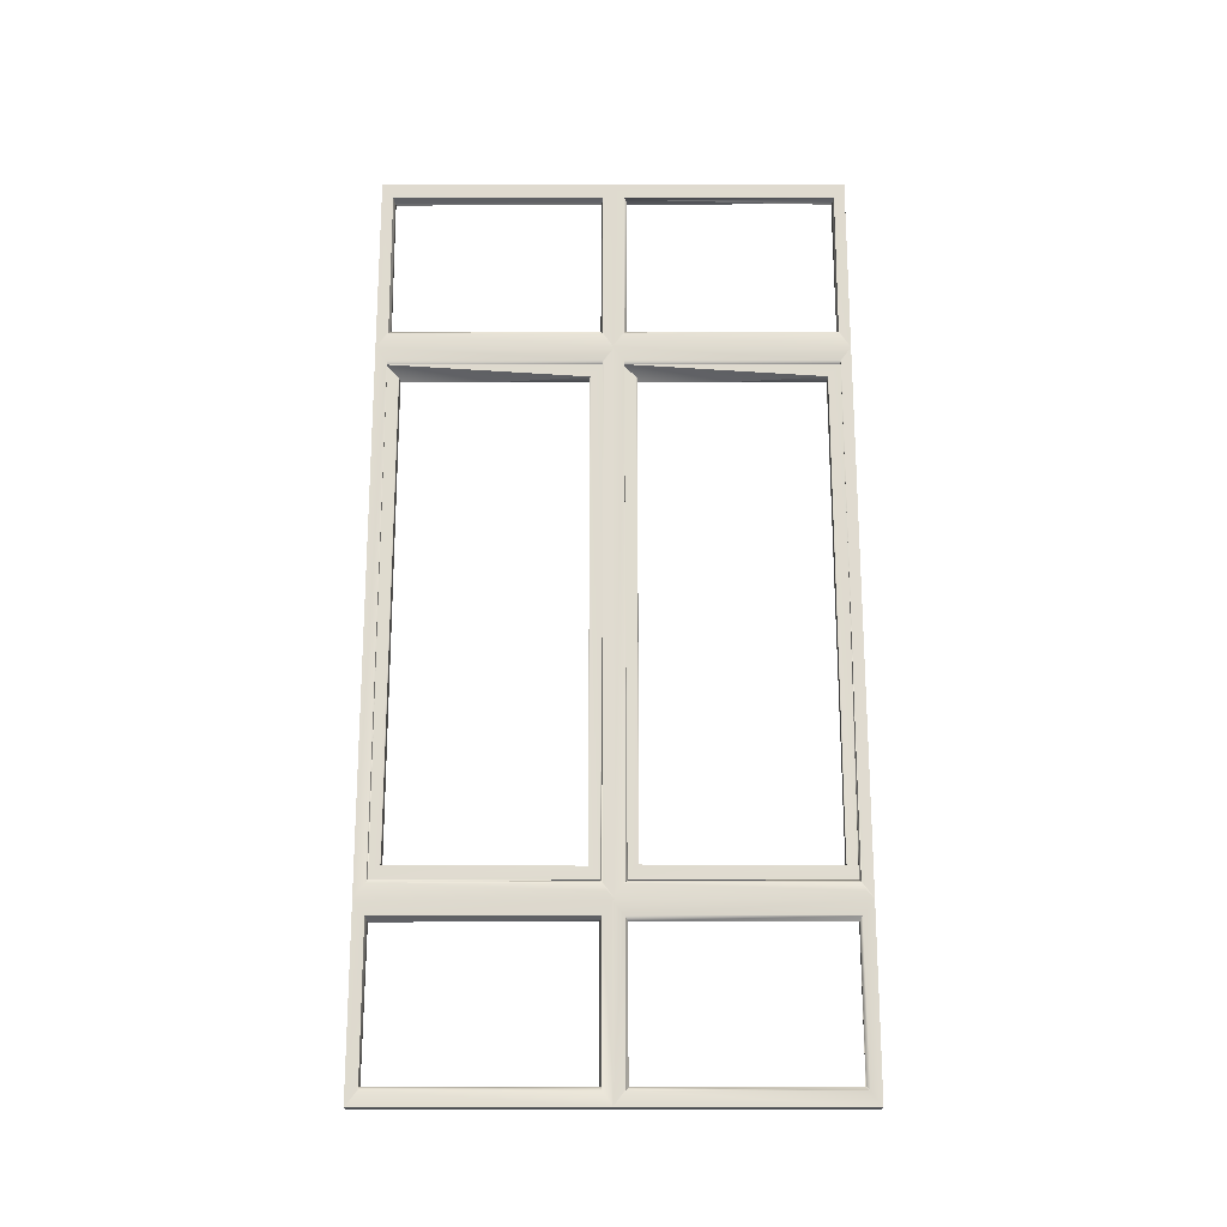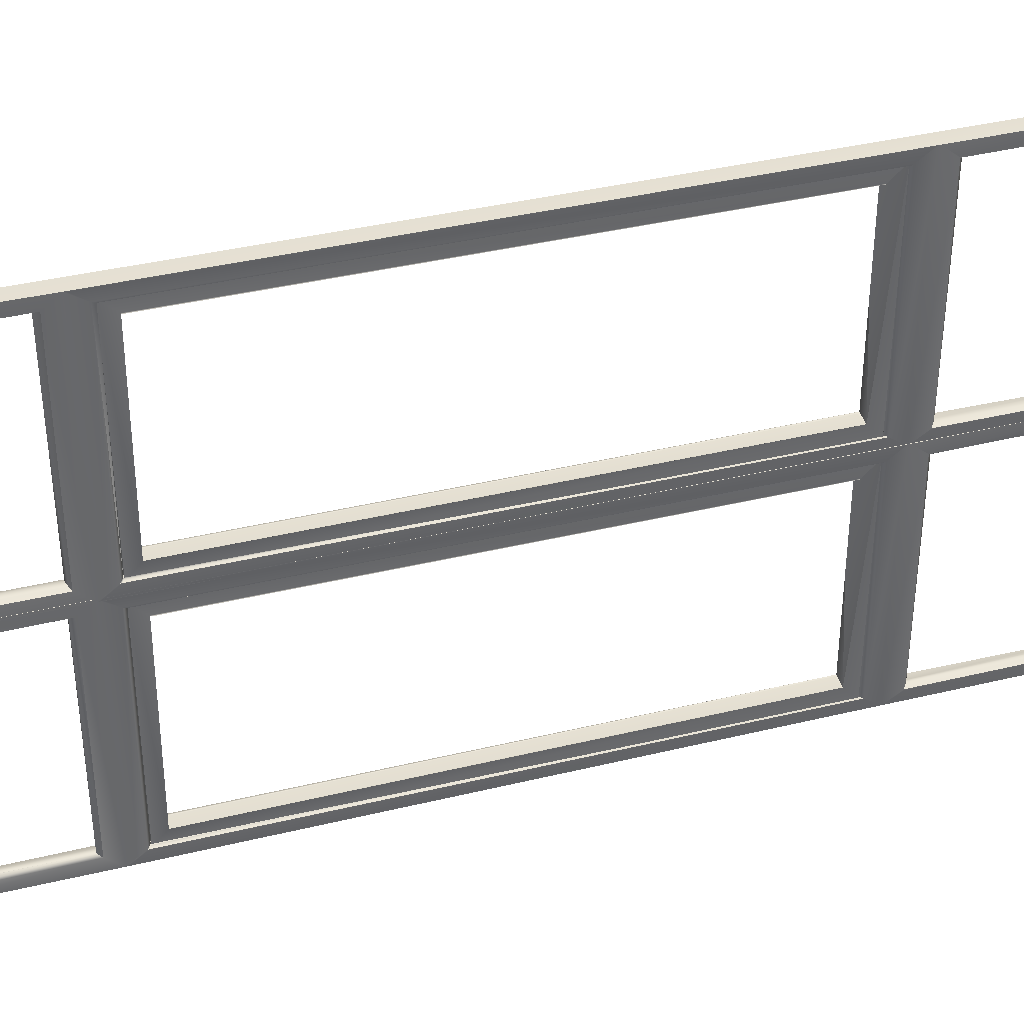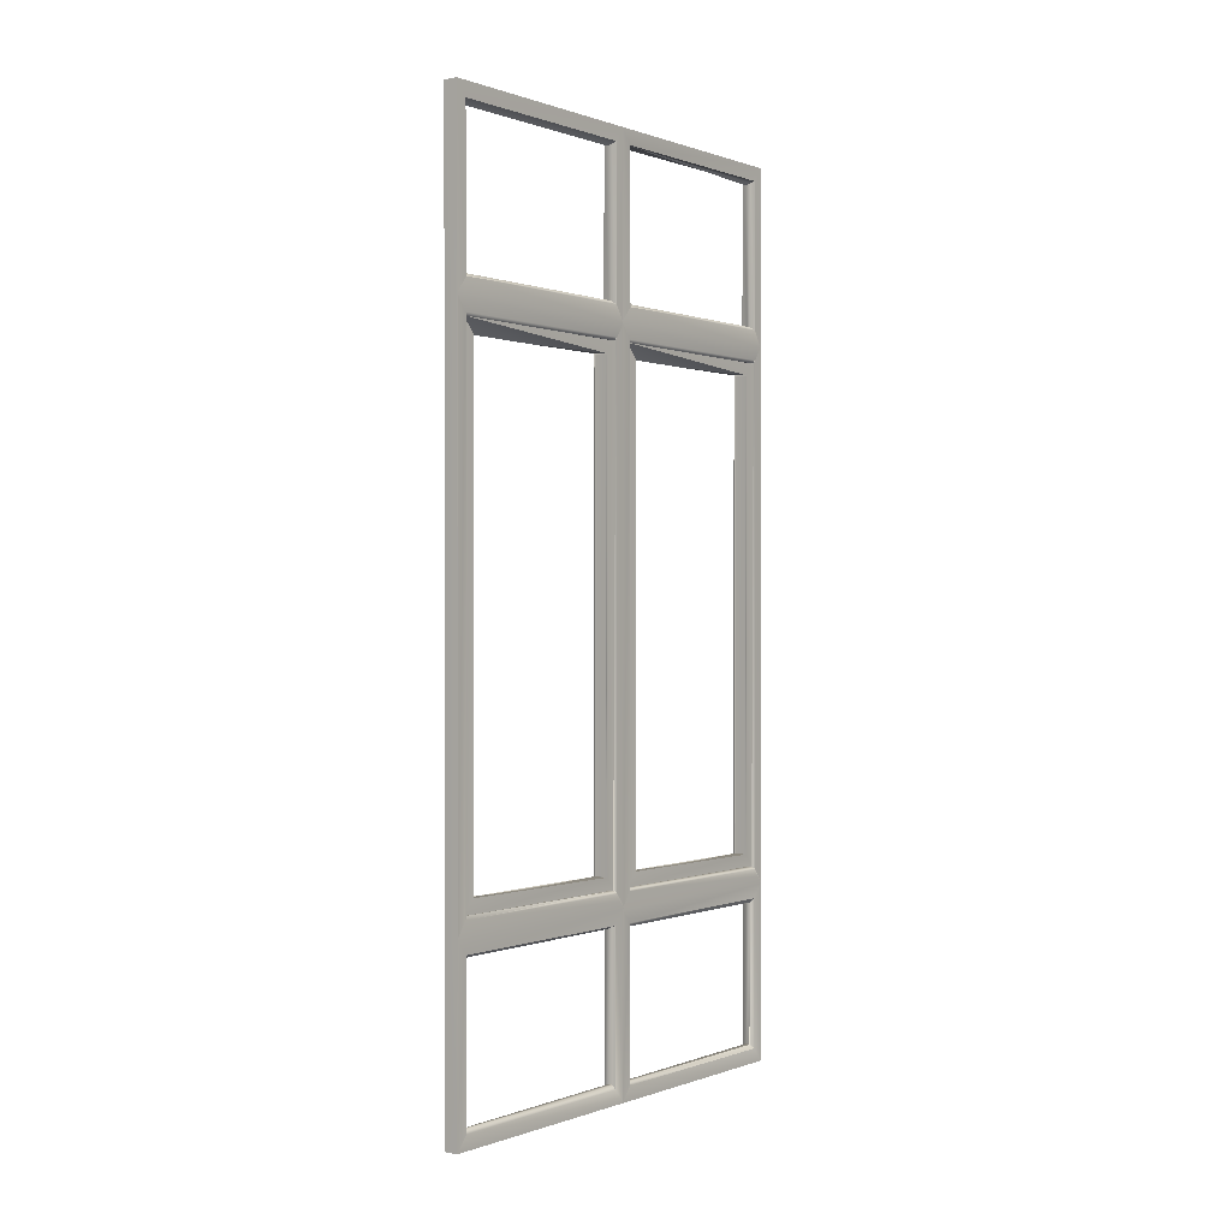
<metadata>
{"format":"obj","ext":"obj","renderer":"f3d","projection":"perspective","resolution":1024,"background":"white","views":[{"elev":-19.6,"azim":90.2,"up":"+Y"},{"elev":38.3,"azim":72.9,"up":"+Z"},{"elev":0.2,"azim":37.3,"up":"+Y"}]}
</metadata>
<code>
g
v -0.023 0.451 0.393
v -0.023 -0.446 0.39
v -0.024 -0.46 0.395
v -0.023 -0.446 0.014
v -0.023 0.456 0.009
v -0.022 0.448 0.014
v 0 -0.446 0.388
v 0.001 0.422 0.366
v 0.001 0.444 0.388
v 0 -0.446 0.016
v 0.001 0.446 0.016
v 0 0.424 0.039
v 0 0.421 0.04
v -0.022 -0.423 0.039
v 0 -0.424 0.039
v -0.022 0.422 0.039
v 0 0.421 0.365
v -0.022 -0.423 0.365
v -0.022 0.422 0.365
v 0 -0.421 0.365
v -0.024 0.423 0.039
v -0.028 -0.427 0.037
v -0.025 -0.424 0.039
v -0.028 0.428 0.037
v -0.024 0.423 0.366
v -0.025 -0.424 0.366
v -0.027 -0.426 0.368
v -0.027 0.425 0.368
v -0.023 0.461 0.396
v -0.023 -0.447 0.389
v -0.023 0.447 0.389
v -0.023 0.461 0.008
v -0.023 -0.447 0.016
v -0.027 0.428 0.37
v -0.028 0.461 0.008
v -0.028 0.458 0.009
v -0.027 -0.426 0.036
v -0.027 0.426 0.035
v -0.027 -0.46 0.009
v -0.027 -0.46 0.395
v -0.027 -0.428 0.369
v -0.028 0.461 0.396
v -0.028 0.458 0.395
v 0.001 0.447 0.389
v 0.001 -0.421 0.365
v 0 -0.422 0.366
v 0.001 -0.421 0.04
v -0.024 0.425 0.04
v -0.023 -0.423 0.039
v -0.023 -0.423 0.365
v -0.024 0.425 0.365
v -0.024 -0.46 0.009
v 0.001 0.421 0.365
v 0.001 0.421 0.04
v 0.004 0.477 -0.406
v 0.004 0.796 -0.406
v 0.005 0.505 -0.388
v 0.004 0.77 -0.387
v -0.021 0.505 -0.388
v -0.021 0.796 -0.406
v -0.021 0.477 -0.406
v -0.02 0.771 -0.387
v 0.004 0.796 0.002
v 0.005 0.481 0.001
v 0.005 0.505 -0.018
v 0.004 0.77 -0.018
v -0.021 0.505 -0.018
v -0.021 0.796 0.002
v -0.021 0.77 -0.018
v -0.021 0.481 0.001
v -0.02 -0.504 -0.387
v -0.021 -0.796 -0.407
v -0.02 -0.771 -0.388
v -0.021 -0.479 -0.407
v 0.005 -0.48 0.002
v 0.004 -0.796 0.002
v 0.004 -0.504 -0.018
v 0.005 -0.769 -0.018
v 0.005 -0.77 -0.019
v -0.021 -0.796 0.002
v -0.021 -0.504 -0.018
v -0.021 -0.769 -0.018
v -0.021 -0.48 0.002
v 0.005 -0.475 -0.406
v 0.005 0.451 -0.388
v 0.005 -0.451 -0.388
v -0.021 0.451 -0.388
v -0.021 -0.475 -0.406
v -0.021 -0.451 -0.388
v 0.004 0.507 -0.386
v -0.004 0.768 -0.386
v -0.003 0.511 -0.383
v -0.01 0.512 -0.385
v -0.01 0.763 -0.383
v -0.02 0.507 -0.386
v 0.003 -0.771 -0.388
v 0.003 -0.504 -0.387
v -0.003 -0.511 -0.383
v -0.002 -0.764 -0.383
v 0.004 0.507 -0.02
v -0.002 0.764 -0.023
v -0.003 0.511 -0.022
v 0.004 -0.768 -0.02
v -0.003 -0.511 -0.022
v -0.002 -0.764 -0.023
v 0.004 -0.449 -0.387
v 0.004 0.449 -0.387
v -0.001 0.447 -0.388
v 0.001 -0.447 -0.385
v -0.014 -0.447 -0.385
v -0.014 0.447 -0.385
v -0.02 0.45 -0.387
v -0.02 -0.45 -0.387
v 0.004 -0.449 -0.019
v 0 0.446 -0.019
v 0.004 0.449 -0.019
v 0.001 -0.447 -0.021
v -0.014 -0.447 -0.021
v -0.02 0.452 -0.018
v -0.014 0.447 -0.021
v -0.02 -0.45 -0.019
v 0.004 0.452 -0.018
v 0.005 0.452 -0.387
v 0.005 0.478 0.002
v -0.01 0.51 -0.024
v -0.022 0.505 -0.019
v -0.022 0.505 -0.386
v -0.021 0.478 0.002
v -0.021 -0.452 -0.017
v -0.022 -0.452 -0.387
v -0.021 -0.465 -0.396
v -0.01 -0.765 -0.02
v 0.004 -0.796 -0.407
v 0.004 -0.452 -0.017
v 0.005 -0.479 -0.407
v 0.005 0.505 -0.386
v 0.005 0.505 -0.019
v -0.021 0.451 -0.387
v 0.005 -0.452 -0.387
v 0.005 0.475 0.001
v 0.005 -0.475 0.001
v -0.021 0.451 -0.017
v -0.021 -0.475 0.001
v -0.021 0.475 0.001
v -0.01 -0.763 -0.383
v -0.011 -0.511 -0.383
v -0.003 -0.764 -0.382
v -0.008 0.773 -0.017
v -0.003 0.763 -0.023
v -0.01 0.511 -0.023
v -0.02 0.507 -0.019
v -0.003 -0.765 -0.023
v -0.01 -0.511 -0.022
v -0.022 -0.77 -0.019
v -0.02 -0.768 -0.019
v -0.01 -0.51 -0.381
v 0 -0.447 -0.384
v -0.013 -0.448 -0.383
v -0.013 0.446 -0.384
v 0 -0.447 -0.022
v -0.013 0.448 -0.022
v -0.013 -0.448 -0.022
v -0.013 0.447 -0.383
v -0.014 0.448 -0.383
v -0.02 -0.451 -0.386
v 0.005 -0.465 -0.396
v -0.023 0.456 -0.01
v -0.023 -0.446 -0.015
v -0.022 0.447 -0.015
v -0.024 -0.46 -0.01
v 0 -0.446 -0.017
v 0.001 0.422 -0.039
v 0.001 0.444 -0.017
v 0 -0.446 -0.389
v 0.001 0.446 -0.389
v 0 0.424 -0.366
v 0 0.421 -0.365
v -0.022 -0.423 -0.366
v 0 -0.424 -0.366
v -0.022 0.422 -0.366
v 0 0.421 -0.04
v -0.022 -0.423 -0.04
v -0.022 0.422 -0.04
v 0 -0.421 -0.04
v -0.024 0.423 -0.366
v -0.028 -0.427 -0.368
v -0.025 -0.424 -0.366
v -0.027 0.428 -0.368
v -0.024 0.423 -0.039
v -0.025 -0.424 -0.04
v -0.027 -0.426 -0.037
v -0.027 0.425 -0.037
v -0.023 0.461 -0.009
v -0.023 -0.447 -0.016
v -0.023 0.461 -0.397
v -0.023 0.456 -0.396
v -0.023 -0.447 -0.39
v -0.023 -0.446 -0.391
v -0.028 0.461 -0.009
v -0.027 0.428 -0.035
v -0.028 0.461 -0.397
v -0.028 0.458 -0.396
v -0.027 -0.426 -0.37
v -0.027 0.426 -0.37
v -0.027 -0.46 -0.01
v -0.027 -0.428 -0.036
v -0.028 0.458 -0.01
v 0.001 0.447 -0.016
v 0.001 -0.421 -0.04
v 0 -0.422 -0.039
v 0.001 -0.421 -0.365
v -0.024 0.425 -0.365
v -0.023 -0.423 -0.366
v -0.023 -0.423 -0.04
v -0.024 0.425 -0.041
v -0.024 -0.46 -0.396
v -0.022 0.448 -0.391
v -0.027 -0.46 -0.396
v 0.001 0.421 -0.04
v 0.001 0.421 -0.365
v 0.004 0.477 -0.001
v 0.004 0.796 -0.001
v 0.005 0.505 0.018
v 0.004 0.77 0.018
v -0.021 0.505 0.018
v -0.021 0.796 -0.001
v -0.021 0.477 -0.001
v -0.02 0.771 0.018
v 0.004 0.796 0.407
v 0.005 0.481 0.406
v 0.005 0.505 0.387
v 0.004 0.77 0.387
v -0.021 0.505 0.387
v -0.021 0.796 0.407
v -0.021 0.77 0.387
v -0.021 0.481 0.406
v -0.021 -0.479 -0.002
v -0.02 -0.504 0.018
v -0.021 -0.796 -0.002
v -0.02 -0.771 0.018
v 0.005 -0.48 0.407
v 0.004 -0.796 0.407
v 0.004 -0.504 0.387
v 0.005 -0.769 0.387
v 0.005 -0.77 0.386
v -0.021 -0.796 0.407
v -0.021 -0.504 0.387
v -0.021 -0.769 0.387
v -0.021 -0.48 0.407
v 0.005 -0.475 -0.001
v 0.005 0.451 0.017
v 0.005 -0.451 0.017
v -0.021 0.451 0.017
v -0.021 -0.475 -0.001
v -0.021 -0.451 0.017
v 0.004 0.507 0.019
v -0.004 0.767 0.019
v -0.003 0.511 0.022
v -0.01 0.512 0.021
v -0.01 0.763 0.022
v -0.02 0.507 0.019
v 0.003 -0.771 0.018
v 0.003 -0.504 0.018
v -0.004 -0.507 0.02
v -0.004 -0.764 0.019
v 0.004 0.507 0.386
v -0.004 0.768 0.386
v -0.003 0.511 0.383
v 0.004 -0.768 0.386
v -0.004 -0.507 0.385
v -0.004 -0.764 0.386
v 0.004 -0.449 0.018
v 0.004 0.449 0.018
v -0.001 0.447 0.017
v 0.001 -0.447 0.02
v -0.014 -0.447 0.021
v -0.014 0.447 0.021
v -0.02 0.45 0.018
v -0.02 -0.45 0.018
v 0.004 -0.449 0.386
v 0 0.446 0.386
v 0.004 0.449 0.386
v 0.001 -0.446 0.385
v -0.014 -0.447 0.384
v -0.02 0.452 0.387
v -0.014 0.447 0.384
v -0.02 -0.45 0.387
v 0.004 0.452 0.388
v 0.005 0.452 0.018
v 0.005 0.478 0.407
v -0.022 0.505 0.386
v -0.022 0.505 0.019
v -0.021 0.478 0.407
v -0.021 -0.452 0.388
v -0.022 -0.452 0.018
v -0.021 -0.465 0.009
v 0.004 -0.796 -0.002
v 0.004 -0.452 0.388
v 0.005 0.505 0.019
v 0.005 0.505 0.386
v -0.021 0.451 0.018
v 0.005 -0.452 0.018
v 0.005 -0.479 -0.002
v 0.005 0.475 0.406
v 0.005 -0.475 0.406
v -0.021 0.451 0.388
v -0.021 -0.475 0.406
v -0.021 0.475 0.406
v -0.01 -0.763 0.022
v -0.011 -0.511 0.023
v -0.01 0.763 0.383
v -0.01 0.511 0.382
v -0.02 0.507 0.386
v -0.01 0.51 0.381
v -0.01 -0.511 0.383
v -0.01 -0.765 0.385
v -0.022 -0.77 0.386
v -0.02 -0.768 0.386
v -0.01 -0.51 0.024
v 0 -0.447 0.021
v -0.013 -0.448 0.022
v -0.013 0.446 0.021
v -0.013 -0.448 0.383
v 0 -0.446 0.384
v -0.013 0.448 0.383
v -0.013 0.447 0.022
v -0.014 0.448 0.022
v -0.02 -0.451 0.019
v 0.005 -0.465 0.009
v -0.003 -0.764 -0.203
v -0.003 -0.764 0.202
v -0.022 -0.426 -0.203
v -0.022 0.424 0.202
v -0.022 -0.426 0.202
v -0.022 0.424 -0.203
v -0.008 0.478 0.002
v -0.008 0.478 0.407
g
f 2 1 3
f 4 5 6
f 7 8 9
f 10 11 12
f 13 14 15
f 14 13 16
f 17 18 19
f 18 17 20
f 21 22 23
f 22 21 24
f 25 26 27
f 25 27 28
f 29 3 1
f 2 3 30
f 1 2 30
f 1 30 31
f 31 29 1
f 6 5 32
f 6 33 4
f 52 4 33
f 35 39 36
f 39 22 37
f 24 35 36
f 36 38 24
f 40 42 43
f 34 43 42
f 53 46 45
f 46 53 8
f 44 9 8
f 44 7 9
f 54 15 12
f 15 54 47
f 24 21 48
f 22 24 38
f 22 38 37
f 28 51 25
f 51 28 34
f 27 34 28
f 34 27 41
f 55 56 57
f 57 56 58
f 59 60 61
f 60 59 62
f 63 64 65
f 63 65 66
f 67 68 69
f 68 67 70
f 71 72 73
f 74 72 71
f 75 76 77
f 77 76 78
f 77 78 79
f 80 81 82
f 81 80 83
f 84 85 86
f 85 84 55
f 87 88 89
f 61 88 87
f 90 58 91
f 90 91 92
f 93 94 62
f 93 62 95
f 96 97 98
f 96 98 99
f 100 101 66
f 101 100 102
f 103 104 77
f 104 103 105
f 106 107 108
f 106 108 109
f 110 111 112
f 110 112 113
f 114 115 116
f 115 114 117
f 118 119 120
f 119 118 121
f 133 97 96
f 97 133 135
f 101 149 148
f 108 111 159
f 163 164 108
f 57 58 136
f 55 57 136
f 61 127 59
f 62 59 127
f 63 124 64
f 137 64 124
f 64 137 65
f 66 65 137
f 69 126 67
f 68 70 128
f 130 74 131
f 139 166 135
f 76 79 78
f 81 154 82
f 154 80 82
f 123 86 85
f 86 123 139
f 139 135 84
f 84 86 139
f 135 55 84
f 55 123 85
f 61 74 88
f 130 88 74
f 88 130 89
f 89 138 87
f 138 89 130
f 61 87 138
f 140 75 141
f 75 140 124
f 134 141 75
f 122 124 140
f 129 142 119
f 129 83 143
f 83 144 143
f 83 128 144
f 119 144 128
f 144 119 142
f 92 136 90
f 58 90 136
f 93 95 127
f 95 62 127
f 99 98 147
f 96 99 147
f 102 100 137
f 101 102 149
f 66 101 148
f 66 137 100
f 151 102 126
f 69 151 126
f 126 102 125
f 152 103 79
f 103 152 105
f 104 105 152
f 77 79 103
f 155 132 154
f 81 155 154
f 71 98 156
f 108 107 123
f 108 157 109
f 157 139 106
f 106 109 157
f 123 106 139
f 106 123 107
f 113 158 110
f 158 113 130
f 111 110 158
f 111 158 159
f 108 112 111
f 112 108 138
f 113 112 138
f 113 138 130
f 160 114 134
f 114 160 117
f 115 117 160
f 115 122 116
f 134 116 122
f 116 134 114
f 119 161 120
f 120 162 118
f 162 120 161
f 162 121 118
f 121 162 129
f 119 121 129
f 138 108 164
f 165 158 130
f 126 70 67
f 126 128 70
f 167 168 169
f 168 167 170
f 171 172 173
f 174 175 176
f 177 178 179
f 178 177 180
f 181 182 183
f 182 181 184
f 185 186 187
f 186 185 188
f 189 190 191
f 189 191 192
f 193 170 167
f 168 170 194
f 169 168 194
f 169 193 167
f 217 197 198
f 201 218 202
f 218 186 203
f 188 201 202
f 202 204 188
f 205 199 207
f 200 207 199
f 219 210 209
f 210 219 172
f 208 173 172
f 208 171 173
f 220 179 176
f 179 220 211
f 188 185 212
f 186 188 204
f 186 204 203
f 192 215 189
f 215 192 200
f 191 200 192
f 200 191 206
f 217 196 195
f 216 198 197
f 198 196 217
f 221 222 223
f 223 222 224
f 225 226 227
f 226 225 228
f 229 230 231
f 229 231 232
f 233 234 235
f 234 233 236
f 238 239 240
f 237 239 238
f 241 242 243
f 243 242 244
f 243 244 245
f 246 247 248
f 247 246 249
f 250 251 252
f 251 250 221
f 253 254 255
f 227 254 253
f 256 224 257
f 256 257 258
f 259 260 228
f 259 228 261
f 262 263 264
f 262 264 265
f 266 267 232
f 267 266 268
f 269 270 243
f 270 269 271
f 272 273 274
f 272 274 275
f 276 277 278
f 276 278 279
f 280 281 282
f 281 280 283
f 284 285 286
f 285 284 287
f 274 277 322
f 283 323 324
f 326 327 274
f 223 224 299
f 221 223 299
f 227 292 225
f 228 225 292
f 229 290 230
f 300 230 290
f 230 300 231
f 232 231 300
f 235 291 233
f 234 236 293
f 295 237 296
f 302 329 303
f 242 245 244
f 247 317 248
f 317 246 248
f 289 252 251
f 252 289 302
f 302 303 250
f 250 252 302
f 303 221 250
f 221 289 251
f 227 237 254
f 295 254 237
f 254 295 255
f 255 301 253
f 301 255 295
f 227 253 301
f 304 241 305
f 241 304 290
f 298 305 241
f 288 290 304
f 294 306 285
f 294 249 307
f 249 308 307
f 249 293 308
f 285 308 293
f 308 285 306
f 258 299 256
f 224 256 299
f 259 261 292
f 261 228 292
f 268 266 300
f 232 300 266
f 313 268 291
f 235 313 291
f 291 268 314
f 271 269 245
f 243 245 269
f 318 316 317
f 247 318 317
f 238 264 319
f 274 273 289
f 274 320 275
f 320 302 272
f 272 275 320
f 289 272 302
f 272 289 273
f 279 321 276
f 321 279 295
f 277 276 321
f 277 321 322
f 274 278 277
f 278 274 301
f 279 278 301
f 279 301 295
f 283 280 298
f 281 283 324
f 281 288 282
f 298 282 288
f 282 298 280
f 285 325 286
f 286 323 284
f 323 286 325
f 323 287 284
f 287 323 294
f 285 287 294
f 301 274 327
f 328 321 295
f 291 236 233
f 291 293 236
f 297 263 262
f 263 297 303
f 8 7 46
f 44 8 53
f 10 12 15
f 71 153 81
f 153 71 156
f 96 152 79
f 152 96 147
f 330 152 147
f 132 73 154
f 132 145 73
f 123 122 115
f 123 115 108
f 172 171 210
f 208 172 219
f 174 176 179
f 238 315 247
f 315 238 319
f 262 271 245
f 262 265 331
f 331 271 262
f 316 240 317
f 316 309 240
f 281 289 288
f 289 281 274
f 29 6 32
f 29 31 6
f 3 52 33
f 30 3 33
f 39 40 41
f 39 41 22
f 35 34 42
f 34 35 24
f 56 63 66
f 56 66 58
f 60 69 68
f 69 60 62
f 133 79 76
f 79 133 96
f 72 80 154
f 72 154 73
f 195 193 217
f 193 169 217
f 170 216 197
f 194 170 197
f 201 200 199
f 200 201 188
f 218 205 206
f 218 206 186
f 222 229 232
f 222 232 224
f 226 235 234
f 235 226 228
f 297 245 242
f 245 297 262
f 239 246 317
f 239 317 240
f 97 77 104
f 97 104 98
f 139 160 134
f 160 139 157
f 263 243 270
f 263 270 264
f 298 302 320
f 298 320 283
f 27 22 41
f 191 186 206
f 52 5 4
f 52 32 5
f 37 36 39
f 36 37 38
f 40 43 41
f 41 43 34
f 49 23 14
f 16 49 14
f 26 50 18
f 19 18 50
f 21 23 49
f 21 49 48
f 25 50 26
f 50 25 51
f 140 141 122
f 122 141 134
f 143 142 129
f 142 143 144
f 146 73 145
f 73 146 71
f 98 71 146
f 148 150 151
f 102 151 150
f 148 151 69
f 153 132 155
f 153 155 81
f 58 66 148
f 58 148 91
f 161 138 164
f 138 161 119
f 165 129 162
f 165 162 158
f 161 164 163
f 203 202 218
f 202 203 204
f 205 207 206
f 206 207 200
f 213 187 178
f 180 213 178
f 190 214 182
f 183 182 214
f 216 195 196
f 216 196 198
f 185 187 213
f 185 213 212
f 189 214 190
f 214 189 215
f 304 305 288
f 288 305 298
f 307 306 294
f 306 307 308
f 310 240 309
f 240 310 238
f 264 238 310
f 311 312 313
f 268 313 312
f 311 313 235
f 315 316 318
f 315 318 247
f 224 232 267
f 224 267 257
f 325 301 327
f 301 325 285
f 328 294 323
f 328 323 321
f 325 327 326
f 44 12 11
f 208 176 175
f 26 23 22
f 26 22 27
f 49 16 48
f 19 50 51
f 15 14 23
f 12 16 13
f 16 12 48
f 44 19 51
f 19 44 17
f 46 18 20
f 18 46 26
f 129 165 130
f 190 187 186
f 190 186 191
f 213 180 212
f 183 214 215
f 179 178 187
f 176 180 177
f 180 176 212
f 208 183 215
f 183 208 181
f 210 182 184
f 182 210 190
f 294 328 295
f 53 45 20
f 46 20 45
f 219 209 184
f 210 184 209
f 47 13 15
f 47 54 13
f 12 13 54
f 53 20 17
f 44 53 17
f 211 177 179
f 211 220 177
f 176 177 220
f 219 184 181
f 208 219 181
f 190 332 187
f 137 136 92
f 137 92 102
f 127 126 125
f 127 125 93
f 300 299 258
f 300 258 268
f 292 291 314
f 292 314 259
f 62 148 69
f 148 62 94
f 228 311 235
f 311 228 260
f 51 24 48
f 24 51 34
f 333 51 48
f 23 26 334
f 12 333 48
f 44 333 12
f 333 44 51
f 334 15 23
f 15 334 46
f 46 334 26
f 215 188 212
f 188 215 200
f 335 215 212
f 176 335 212
f 208 335 176
f 335 208 215
f 332 179 187
f 179 332 210
f 210 332 190
f 135 77 97
f 135 75 77
f 166 75 135
f 166 134 75
f 134 166 139
f 122 123 124
f 124 123 55
f 55 137 124
f 137 55 136
f 138 119 128
f 138 128 61
f 61 128 126
f 61 126 127
f 81 74 71
f 74 81 83
f 83 131 74
f 129 131 83
f 129 130 131
f 303 243 263
f 303 241 243
f 329 241 303
f 329 298 241
f 298 329 302
f 288 289 290
f 290 289 221
f 221 300 290
f 300 221 299
f 301 285 293
f 301 293 227
f 227 293 291
f 227 291 292
f 247 237 238
f 237 247 249
f 249 296 237
f 294 296 249
f 294 295 296
f 15 7 10
f 15 46 7
f 179 171 174
f 179 210 171
f 92 91 94
f 92 94 93
f 146 145 98
f 98 145 147
f 149 102 148
f 150 148 102
f 104 152 132
f 104 132 153
f 259 257 260
f 257 259 258
f 310 309 264
f 264 309 265
f 267 268 311
f 312 311 268
f 270 271 316
f 270 316 315
f 32 52 39
f 32 39 35
f 29 32 35
f 29 35 42
f 52 3 40
f 52 40 39
f 3 29 42
f 3 42 40
f 44 11 6
f 44 6 31
f 30 44 31
f 7 44 30
f 10 7 30
f 10 30 33
f 11 10 33
f 11 33 6
f 102 92 93
f 102 93 125
f 98 104 153
f 98 153 156
f 91 148 94
f 330 147 132
f 132 147 145
f 152 330 132
f 108 161 163
f 108 115 161
f 135 72 74
f 135 133 72
f 55 135 74
f 55 74 61
f 336 68 128
f 124 68 336
f 124 63 68
f 160 157 162
f 162 157 158
f 56 55 61
f 56 61 60
f 158 108 159
f 108 158 157
f 115 162 161
f 115 160 162
f 60 68 56
f 63 56 68
f 133 76 72
f 72 76 80
f 76 75 83
f 76 83 80
f 75 124 336
f 75 336 128
f 75 128 83
f 201 216 218
f 195 216 201
f 193 195 199
f 199 195 201
f 216 170 205
f 216 205 218
f 193 199 205
f 170 193 205
f 208 175 217
f 208 217 169
f 194 208 169
f 171 208 194
f 174 171 194
f 174 194 197
f 175 174 197
f 197 217 175
f 268 258 259
f 268 259 314
f 265 309 331
f 331 309 316
f 271 331 316
f 283 321 323
f 283 320 321
f 303 297 237
f 239 237 297
f 221 303 237
f 221 237 227
f 264 270 315
f 264 315 319
f 257 267 311
f 257 311 260
f 337 234 293
f 290 234 337
f 290 229 234
f 222 221 227
f 222 227 226
f 321 274 322
f 274 321 320
f 281 323 325
f 281 324 323
f 274 281 325
f 274 325 326
f 234 222 226
f 229 222 234
f 297 242 239
f 239 242 246
f 242 241 249
f 242 249 246
f 241 290 337
f 249 337 293
f 337 249 241

</code>
